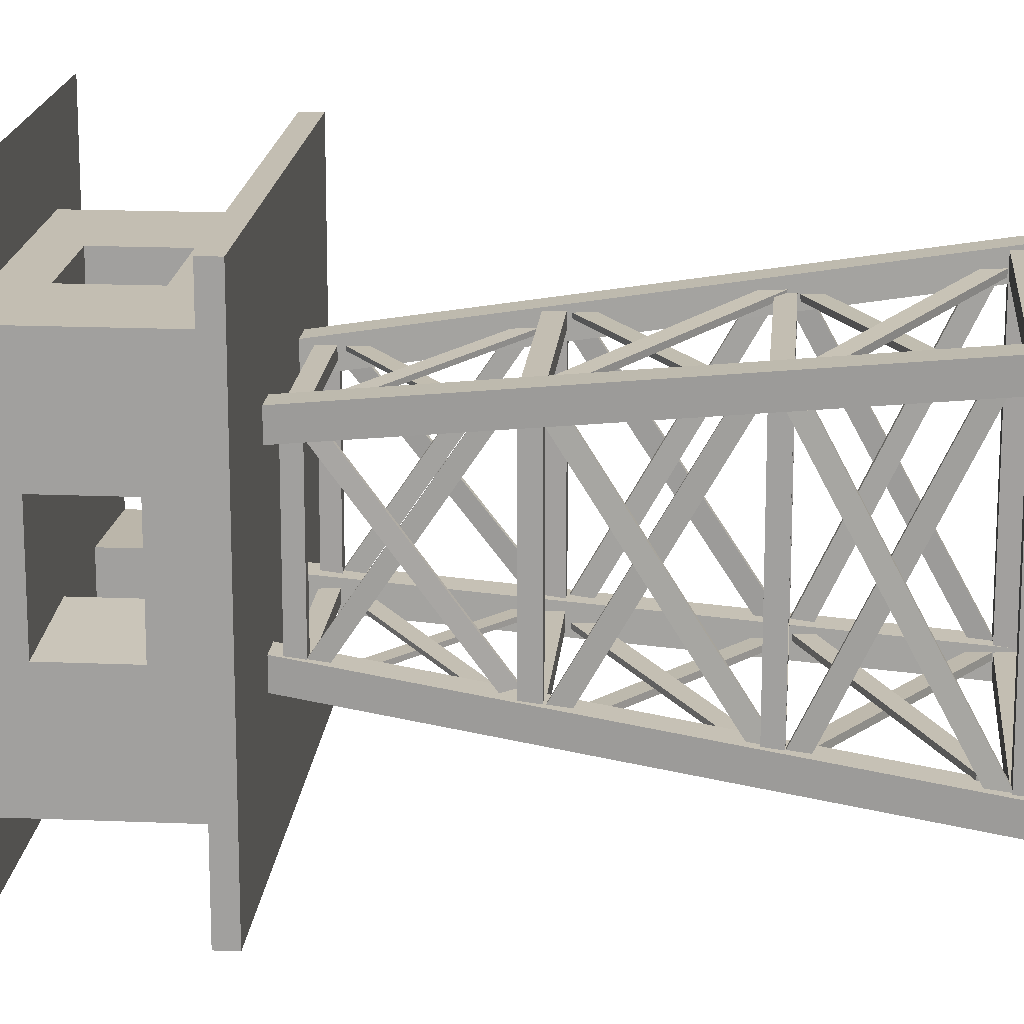
<metadata>
{"format":"obj","ext":"obj","renderer":"f3d","projection":"perspective","resolution":1024,"background":"white","views":[{"elev":17.3,"azim":-85.2,"up":"+Z"}]}
</metadata>
<code>
o Cube.024
v -0.9707 0 0.9707
v -0.5213 3.595 0.5213
v -0.9707 0 0.8293
v -0.5213 3.595 0.3799
v -0.8293 0 0.9707
v -0.3799 3.595 0.5213
v -0.8293 0 0.8293
v -0.3799 3.595 0.3799
v 0.9707 0 0.9707
v 0.5213 3.595 0.5213
v 0.9707 0 0.8293
v 0.5213 3.595 0.3799
v 0.8293 0 0.9707
v 0.3799 3.595 0.5213
v 0.8293 0 0.8293
v 0.3799 3.595 0.3799
v -0.9707 0 -0.9707
v -0.5213 3.595 -0.5213
v -0.9707 0 -0.8293
v -0.5213 3.595 -0.3799
v -0.8293 0 -0.9707
v -0.3799 3.595 -0.5213
v -0.8293 0 -0.8293
v -0.3799 3.595 -0.3799
v 0.9707 0 -0.9707
v 0.5213 3.595 -0.5213
v 0.9707 0 -0.8293
v 0.5213 3.595 -0.3799
v 0.8293 0 -0.9707
v 0.3799 3.595 -0.5213
v 0.8293 0 -0.8293
v 0.3799 3.595 -0.3799
f 1 2 4 3
f 3 4 8 7
f 7 8 6 5
f 5 6 2 1
f 3 7 5 1
f 8 4 2 6
f 9 11 12 10
f 11 15 16 12
f 15 13 14 16
f 13 9 10 14
f 11 9 13 15
f 16 14 10 12
f 17 19 20 18
f 19 23 24 20
f 23 21 22 24
f 21 17 18 22
f 19 17 21 23
f 24 22 18 20
f 25 26 28 27
f 27 28 32 31
f 31 32 30 29
f 29 30 26 25
f 27 31 29 25
f 32 28 26 30
o Cube.025
v -0.7506 0.9213 0.8284
v -0.7506 1.022 0.8284
v -0.7506 0.9213 0.7272
v -0.7506 1.022 0.7272
v 0.7771 0.9213 0.8284
v 0.7771 1.022 0.8284
v 0.7771 0.9213 0.7272
v 0.7771 1.022 0.7272
v -0.801 0.8827 0.8422
v -0.7607 0.9755 0.8423
v -0.8016 0.8843 0.803
v -0.7613 0.9771 0.8031
v 0.8204 0.008719 0.9277
v 0.8607 0.1015 0.9278
v 0.8199 0.0103 0.8885
v 0.8602 0.1031 0.8886
v 0.8141 0.8548 0.7884
v 0.7739 0.9475 0.788
v 0.8147 0.8563 0.8202
v 0.7744 0.9491 0.8198
v -0.8528 0.06116 0.8091
v -0.8931 0.1539 0.8088
v -0.8522 0.06275 0.841
v -0.8925 0.1555 0.8406
v -0.6118 1.79 0.677
v -0.6118 1.875 0.677
v -0.6118 1.79 0.5914
v -0.6118 1.875 0.5914
v 0.6809 1.79 0.677
v 0.6809 1.875 0.677
v 0.6809 1.79 0.5914
v 0.6809 1.875 0.5914
v -0.6545 1.757 0.6887
v -0.6204 1.836 0.6888
v -0.6549 1.758 0.6556
v -0.6208 1.837 0.6556
v 0.7176 1.017 0.761
v 0.7517 1.096 0.7611
v 0.7172 1.019 0.7279
v 0.7513 1.097 0.7279
v 0.7123 1.733 0.6432
v 0.6782 1.812 0.6428
v 0.7128 1.735 0.6701
v 0.6787 1.813 0.6698
v -0.6983 1.062 0.6607
v -0.7324 1.14 0.6604
v -0.6978 1.063 0.6877
v -0.7319 1.142 0.6873
v -0.5578 2.627 0.6156
v -0.5578 2.717 0.6156
v -0.5578 2.627 0.5399
v -0.5578 2.717 0.5399
v 0.5856 2.627 0.6156
v 0.5856 2.717 0.6156
v 0.5856 2.627 0.5399
v 0.5856 2.717 0.5399
v -0.5956 2.593 0.626
v -0.5654 2.675 0.626
v -0.596 2.594 0.5966
v -0.5659 2.677 0.5967
v 0.6181 1.815 0.6899
v 0.6482 1.898 0.69
v 0.6177 1.817 0.6606
v 0.6478 1.899 0.6606
v 0.6134 2.568 0.5857
v 0.5832 2.65 0.5854
v 0.6138 2.569 0.6095
v 0.5836 2.652 0.6092
v -0.6343 1.862 0.6012
v -0.6645 1.944 0.6009
v -0.6339 1.863 0.625
v -0.6641 1.946 0.6247
v -0.4914 3.457 0.4973
v -0.4914 3.54 0.4973
v -0.4914 3.457 0.4382
v -0.4914 3.54 0.4382
v 0.4906 3.457 0.4973
v 0.4906 3.54 0.4973
v 0.4906 3.457 0.4382
v 0.4906 3.54 0.4382
v -0.5239 3.425 0.5054
v -0.498 3.502 0.5055
v -0.5242 3.427 0.4825
v -0.4983 3.503 0.4826
v 0.5185 2.705 0.5554
v 0.5444 2.782 0.5555
v 0.5182 2.706 0.5325
v 0.5441 2.783 0.5325
v 0.5145 3.402 0.4739
v 0.4886 3.479 0.4737
v 0.5148 3.404 0.4926
v 0.4889 3.48 0.4923
v -0.5571 2.748 0.4861
v -0.583 2.825 0.4859
v -0.5568 2.75 0.5047
v -0.5827 2.826 0.5045
v -0.7506 0.9213 -0.8284
v -0.7506 1.022 -0.8284
v -0.7506 0.9213 -0.7272
v -0.7506 1.022 -0.7272
v 0.7771 0.9213 -0.8284
v 0.7771 1.022 -0.8284
v 0.7771 0.9213 -0.7272
v 0.7771 1.022 -0.7272
v -0.801 0.8827 -0.8422
v -0.7607 0.9755 -0.8423
v -0.8016 0.8843 -0.803
v -0.7613 0.9771 -0.8031
v 0.8204 0.008719 -0.9277
v 0.8607 0.1015 -0.9278
v 0.8199 0.0103 -0.8885
v 0.8602 0.1031 -0.8886
v 0.8141 0.8548 -0.7884
v 0.7739 0.9475 -0.788
v 0.8147 0.8563 -0.8202
v 0.7744 0.9491 -0.8198
v -0.8528 0.06116 -0.8091
v -0.8931 0.1539 -0.8088
v -0.8522 0.06275 -0.841
v -0.8925 0.1555 -0.8406
v -0.6118 1.79 -0.677
v -0.6118 1.875 -0.677
v -0.6118 1.79 -0.5914
v -0.6118 1.875 -0.5914
v 0.6809 1.79 -0.677
v 0.6809 1.875 -0.677
v 0.6809 1.79 -0.5914
v 0.6809 1.875 -0.5914
v -0.6545 1.757 -0.6887
v -0.6204 1.836 -0.6888
v -0.6549 1.758 -0.6556
v -0.6208 1.837 -0.6556
v 0.7176 1.017 -0.761
v 0.7517 1.096 -0.7611
v 0.7172 1.019 -0.7279
v 0.7513 1.097 -0.7279
v 0.7123 1.733 -0.6432
v 0.6782 1.812 -0.6428
v 0.7128 1.735 -0.6701
v 0.6787 1.813 -0.6698
v -0.6983 1.062 -0.6607
v -0.7324 1.14 -0.6604
v -0.6978 1.063 -0.6877
v -0.7319 1.142 -0.6873
v -0.5578 2.627 -0.6156
v -0.5578 2.717 -0.6156
v -0.5578 2.627 -0.5399
v -0.5578 2.717 -0.5399
v 0.5856 2.627 -0.6156
v 0.5856 2.717 -0.6156
v 0.5856 2.627 -0.5399
v 0.5856 2.717 -0.5399
v -0.5956 2.593 -0.626
v -0.5654 2.675 -0.626
v -0.596 2.594 -0.5966
v -0.5659 2.677 -0.5967
v 0.6181 1.815 -0.6899
v 0.6482 1.898 -0.69
v 0.6177 1.817 -0.6606
v 0.6478 1.899 -0.6606
v 0.6134 2.568 -0.5857
v 0.5832 2.65 -0.5854
v 0.6138 2.569 -0.6095
v 0.5836 2.652 -0.6092
v -0.6343 1.862 -0.6012
v -0.6645 1.944 -0.6009
v -0.6339 1.863 -0.625
v -0.6641 1.946 -0.6247
v -0.4914 3.457 -0.4973
v -0.4914 3.54 -0.4973
v -0.4914 3.457 -0.4382
v -0.4914 3.54 -0.4382
v 0.4906 3.457 -0.4973
v 0.4906 3.54 -0.4973
v 0.4906 3.457 -0.4382
v 0.4906 3.54 -0.4382
v -0.5239 3.425 -0.5054
v -0.498 3.502 -0.5055
v -0.5242 3.427 -0.4825
v -0.4983 3.503 -0.4826
v 0.5185 2.705 -0.5554
v 0.5444 2.782 -0.5555
v 0.5182 2.706 -0.5325
v 0.5441 2.783 -0.5325
v 0.5145 3.402 -0.4739
v 0.4886 3.479 -0.4737
v 0.5148 3.404 -0.4926
v 0.4889 3.48 -0.4923
v -0.5571 2.748 -0.4861
v -0.583 2.825 -0.4859
v -0.5568 2.75 -0.5047
v -0.5827 2.826 -0.5045
f 33 34 36 35
f 35 36 40 39
f 39 40 38 37
f 37 38 34 33
f 35 39 37 33
f 40 36 34 38
f 41 42 44 43
f 43 44 48 47
f 47 48 46 45
f 45 46 42 41
f 43 47 45 41
f 48 44 42 46
f 49 50 52 51
f 51 52 56 55
f 55 56 54 53
f 53 54 50 49
f 51 55 53 49
f 56 52 50 54
f 57 58 60 59
f 59 60 64 63
f 63 64 62 61
f 61 62 58 57
f 59 63 61 57
f 64 60 58 62
f 65 66 68 67
f 67 68 72 71
f 71 72 70 69
f 69 70 66 65
f 67 71 69 65
f 72 68 66 70
f 73 74 76 75
f 75 76 80 79
f 79 80 78 77
f 77 78 74 73
f 75 79 77 73
f 80 76 74 78
f 81 82 84 83
f 83 84 88 87
f 87 88 86 85
f 85 86 82 81
f 83 87 85 81
f 88 84 82 86
f 89 90 92 91
f 91 92 96 95
f 95 96 94 93
f 93 94 90 89
f 91 95 93 89
f 96 92 90 94
f 97 98 100 99
f 99 100 104 103
f 103 104 102 101
f 101 102 98 97
f 99 103 101 97
f 104 100 98 102
f 105 106 108 107
f 107 108 112 111
f 111 112 110 109
f 109 110 106 105
f 107 111 109 105
f 112 108 106 110
f 113 114 116 115
f 115 116 120 119
f 119 120 118 117
f 117 118 114 113
f 115 119 117 113
f 120 116 114 118
f 121 122 124 123
f 123 124 128 127
f 127 128 126 125
f 125 126 122 121
f 123 127 125 121
f 128 124 122 126
f 129 131 132 130
f 131 135 136 132
f 135 133 134 136
f 133 129 130 134
f 131 129 133 135
f 136 134 130 132
f 137 139 140 138
f 139 143 144 140
f 143 141 142 144
f 141 137 138 142
f 139 137 141 143
f 144 142 138 140
f 145 147 148 146
f 147 151 152 148
f 151 149 150 152
f 149 145 146 150
f 147 145 149 151
f 152 150 146 148
f 153 155 156 154
f 155 159 160 156
f 159 157 158 160
f 157 153 154 158
f 155 153 157 159
f 160 158 154 156
f 161 163 164 162
f 163 167 168 164
f 167 165 166 168
f 165 161 162 166
f 163 161 165 167
f 168 166 162 164
f 169 171 172 170
f 171 175 176 172
f 175 173 174 176
f 173 169 170 174
f 171 169 173 175
f 176 174 170 172
f 177 179 180 178
f 179 183 184 180
f 183 181 182 184
f 181 177 178 182
f 179 177 181 183
f 184 182 178 180
f 185 187 188 186
f 187 191 192 188
f 191 189 190 192
f 189 185 186 190
f 187 185 189 191
f 192 190 186 188
f 193 195 196 194
f 195 199 200 196
f 199 197 198 200
f 197 193 194 198
f 195 193 197 199
f 200 198 194 196
f 201 203 204 202
f 203 207 208 204
f 207 205 206 208
f 205 201 202 206
f 203 201 205 207
f 208 206 202 204
f 209 211 212 210
f 211 215 216 212
f 215 213 214 216
f 213 209 210 214
f 211 209 213 215
f 216 214 210 212
f 217 219 220 218
f 219 223 224 220
f 223 221 222 224
f 221 217 218 222
f 219 217 221 223
f 224 222 218 220
o Cube.026
v 0.8123 0.9213 0.7738
v 0.8123 1.022 0.7738
v 0.7112 0.9213 0.7739
v 0.7112 1.022 0.7739
v 0.8118 0.9213 -0.7538
v 0.8118 1.022 -0.7538
v 0.7106 0.9213 -0.7538
v 0.7106 1.022 -0.7538
v 0.8262 0.8827 0.8243
v 0.8263 0.9755 0.784
v 0.787 0.8843 0.8249
v 0.787 0.9771 0.7846
v 0.9111 0.008719 -0.7972
v 0.9111 0.1015 -0.8375
v 0.8718 0.0103 -0.7967
v 0.8719 0.1031 -0.8369
v 0.7718 0.8548 -0.7909
v 0.7714 0.9475 -0.7506
v 0.8036 0.8563 -0.7914
v 0.8032 0.9491 -0.7511
v 0.7931 0.06116 0.8761
v 0.7927 0.1539 0.9163
v 0.8249 0.06275 0.8755
v 0.8246 0.1555 0.9158
v 0.7107 1.79 0.6309
v 0.7107 1.875 0.6309
v 0.6252 1.79 0.6309
v 0.6252 1.875 0.6309
v 0.7103 1.79 -0.6618
v 0.7103 1.875 -0.6618
v 0.6247 1.79 -0.6618
v 0.6247 1.875 -0.6618
v 0.7225 1.757 0.6736
v 0.7226 1.836 0.6395
v 0.6893 1.758 0.674
v 0.6894 1.837 0.64
v 0.7943 1.017 -0.6986
v 0.7944 1.096 -0.7327
v 0.7611 1.019 -0.6981
v 0.7612 1.097 -0.7322
v 0.6764 1.733 -0.6932
v 0.6761 1.812 -0.6591
v 0.7034 1.735 -0.6937
v 0.7031 1.813 -0.6596
v 0.6945 1.062 0.7174
v 0.6942 1.14 0.7515
v 0.7214 1.063 0.7169
v 0.7211 1.142 0.751
v 0.612 2.627 0.5748
v 0.612 2.717 0.5748
v 0.5363 2.627 0.5748
v 0.5363 2.717 0.5748
v 0.6116 2.627 -0.5687
v 0.6116 2.717 -0.5687
v 0.5359 2.627 -0.5686
v 0.5359 2.717 -0.5686
v 0.6224 2.593 0.6125
v 0.6224 2.675 0.5824
v 0.593 2.594 0.613
v 0.5931 2.677 0.5828
v 0.6859 1.815 -0.6012
v 0.686 1.898 -0.6313
v 0.6566 1.817 -0.6007
v 0.6566 1.899 -0.6309
v 0.5816 2.568 -0.5964
v 0.5814 2.65 -0.5663
v 0.6055 2.569 -0.5968
v 0.6052 2.652 -0.5667
v 0.5976 1.862 0.6513
v 0.5973 1.944 0.6814
v 0.6214 1.863 0.6509
v 0.6212 1.946 0.681
v 0.5133 3.457 0.4654
v 0.5133 3.54 0.4654
v 0.4483 3.457 0.4655
v 0.4483 3.54 0.4655
v 0.5129 3.457 -0.4281
v 0.5129 3.54 -0.4281
v 0.4479 3.457 -0.428
v 0.4479 3.54 -0.428
v 0.5222 3.425 0.4949
v 0.5223 3.502 0.4714
v 0.497 3.427 0.4953
v 0.497 3.503 0.4717
v 0.5768 2.705 -0.4534
v 0.5768 2.782 -0.477
v 0.5516 2.706 -0.4531
v 0.5516 2.783 -0.4767
v 0.4872 3.402 -0.4497
v 0.487 3.479 -0.4262
v 0.5077 3.404 -0.4501
v 0.5074 3.48 -0.4265
v 0.5009 2.748 0.5252
v 0.5007 2.825 0.5488
v 0.5214 2.75 0.5249
v 0.5212 2.826 0.5485
v -0.8123 0.9213 0.7738
v -0.8123 1.022 0.7738
v -0.7112 0.9213 0.7739
v -0.7112 1.022 0.7739
v -0.8118 0.9213 -0.7538
v -0.8118 1.022 -0.7538
v -0.7106 0.9213 -0.7538
v -0.7106 1.022 -0.7538
v -0.8262 0.8827 0.8243
v -0.8263 0.9755 0.784
v -0.787 0.8843 0.8249
v -0.787 0.9771 0.7846
v -0.9111 0.008719 -0.7972
v -0.9111 0.1015 -0.8375
v -0.8718 0.0103 -0.7967
v -0.8719 0.1031 -0.8369
v -0.7718 0.8548 -0.7909
v -0.7714 0.9475 -0.7506
v -0.8036 0.8563 -0.7914
v -0.8032 0.9491 -0.7511
v -0.7931 0.06116 0.8761
v -0.7927 0.1539 0.9163
v -0.8249 0.06275 0.8755
v -0.8246 0.1555 0.9158
v -0.7107 1.79 0.6309
v -0.7107 1.875 0.6309
v -0.6252 1.79 0.6309
v -0.6252 1.875 0.6309
v -0.7103 1.79 -0.6618
v -0.7103 1.875 -0.6618
v -0.6247 1.79 -0.6618
v -0.6247 1.875 -0.6618
v -0.7225 1.757 0.6736
v -0.7226 1.836 0.6395
v -0.6893 1.758 0.674
v -0.6894 1.837 0.64
v -0.7943 1.017 -0.6986
v -0.7944 1.096 -0.7327
v -0.7611 1.019 -0.6981
v -0.7612 1.097 -0.7322
v -0.6764 1.733 -0.6932
v -0.6761 1.812 -0.6591
v -0.7034 1.735 -0.6937
v -0.7031 1.813 -0.6596
v -0.6945 1.062 0.7174
v -0.6942 1.14 0.7515
v -0.7214 1.063 0.7169
v -0.7211 1.142 0.751
v -0.612 2.627 0.5748
v -0.612 2.717 0.5748
v -0.5363 2.627 0.5748
v -0.5363 2.717 0.5748
v -0.6116 2.627 -0.5687
v -0.6116 2.717 -0.5687
v -0.5359 2.627 -0.5686
v -0.5359 2.717 -0.5686
v -0.6224 2.593 0.6125
v -0.6224 2.675 0.5824
v -0.593 2.594 0.613
v -0.5931 2.677 0.5828
v -0.6859 1.815 -0.6012
v -0.686 1.898 -0.6313
v -0.6566 1.817 -0.6007
v -0.6566 1.899 -0.6309
v -0.5816 2.568 -0.5964
v -0.5814 2.65 -0.5663
v -0.6055 2.569 -0.5968
v -0.6052 2.652 -0.5667
v -0.5976 1.862 0.6513
v -0.5973 1.944 0.6814
v -0.6214 1.863 0.6509
v -0.6212 1.946 0.681
v -0.5133 3.457 0.4654
v -0.5133 3.54 0.4654
v -0.4483 3.457 0.4655
v -0.4483 3.54 0.4655
v -0.5129 3.457 -0.4281
v -0.5129 3.54 -0.4281
v -0.4479 3.457 -0.428
v -0.4479 3.54 -0.428
v -0.5222 3.425 0.4949
v -0.5223 3.502 0.4714
v -0.497 3.427 0.4953
v -0.497 3.503 0.4717
v -0.5768 2.705 -0.4534
v -0.5768 2.782 -0.477
v -0.5516 2.706 -0.4531
v -0.5516 2.783 -0.4767
v -0.4872 3.402 -0.4497
v -0.487 3.479 -0.4262
v -0.5077 3.404 -0.4501
v -0.5074 3.48 -0.4265
v -0.5009 2.748 0.5252
v -0.5007 2.825 0.5488
v -0.5214 2.75 0.5249
v -0.5212 2.826 0.5485
f 225 226 228 227
f 227 228 232 231
f 231 232 230 229
f 229 230 226 225
f 227 231 229 225
f 232 228 226 230
f 233 234 236 235
f 235 236 240 239
f 239 240 238 237
f 237 238 234 233
f 235 239 237 233
f 240 236 234 238
f 241 242 244 243
f 243 244 248 247
f 247 248 246 245
f 245 246 242 241
f 243 247 245 241
f 248 244 242 246
f 249 250 252 251
f 251 252 256 255
f 255 256 254 253
f 253 254 250 249
f 251 255 253 249
f 256 252 250 254
f 257 258 260 259
f 259 260 264 263
f 263 264 262 261
f 261 262 258 257
f 259 263 261 257
f 264 260 258 262
f 265 266 268 267
f 267 268 272 271
f 271 272 270 269
f 269 270 266 265
f 267 271 269 265
f 272 268 266 270
f 273 274 276 275
f 275 276 280 279
f 279 280 278 277
f 277 278 274 273
f 275 279 277 273
f 280 276 274 278
f 281 282 284 283
f 283 284 288 287
f 287 288 286 285
f 285 286 282 281
f 283 287 285 281
f 288 284 282 286
f 289 290 292 291
f 291 292 296 295
f 295 296 294 293
f 293 294 290 289
f 291 295 293 289
f 296 292 290 294
f 297 298 300 299
f 299 300 304 303
f 303 304 302 301
f 301 302 298 297
f 299 303 301 297
f 304 300 298 302
f 305 306 308 307
f 307 308 312 311
f 311 312 310 309
f 309 310 306 305
f 307 311 309 305
f 312 308 306 310
f 313 314 316 315
f 315 316 320 319
f 319 320 318 317
f 317 318 314 313
f 315 319 317 313
f 320 316 314 318
f 321 323 324 322
f 323 327 328 324
f 327 325 326 328
f 325 321 322 326
f 323 321 325 327
f 328 326 322 324
f 329 331 332 330
f 331 335 336 332
f 335 333 334 336
f 333 329 330 334
f 331 329 333 335
f 336 334 330 332
f 337 339 340 338
f 339 343 344 340
f 343 341 342 344
f 341 337 338 342
f 339 337 341 343
f 344 342 338 340
f 345 347 348 346
f 347 351 352 348
f 351 349 350 352
f 349 345 346 350
f 347 345 349 351
f 352 350 346 348
f 353 355 356 354
f 355 359 360 356
f 359 357 358 360
f 357 353 354 358
f 355 353 357 359
f 360 358 354 356
f 361 363 364 362
f 363 367 368 364
f 367 365 366 368
f 365 361 362 366
f 363 361 365 367
f 368 366 362 364
f 369 371 372 370
f 371 375 376 372
f 375 373 374 376
f 373 369 370 374
f 371 369 373 375
f 376 374 370 372
f 377 379 380 378
f 379 383 384 380
f 383 381 382 384
f 381 377 378 382
f 379 377 381 383
f 384 382 378 380
f 385 387 388 386
f 387 391 392 388
f 391 389 390 392
f 389 385 386 390
f 387 385 389 391
f 392 390 386 388
f 393 395 396 394
f 395 399 400 396
f 399 397 398 400
f 397 393 394 398
f 395 393 397 399
f 400 398 394 396
f 401 403 404 402
f 403 407 408 404
f 407 405 406 408
f 405 401 402 406
f 403 401 405 407
f 408 406 402 404
f 409 411 412 410
f 411 415 416 412
f 415 413 414 416
f 413 409 410 414
f 411 409 413 415
f 416 414 410 412
o Cube.027
v -1.2 3.6 1.2
v -0.8757 3.7 0.8757
v -1.2 3.6 -1.2
v -0.8757 3.7 -0.8757
v 1.2 3.6 1.2
v 0.8757 3.7 0.8757
v 1.2 3.6 -1.2
v 0.8757 3.7 -0.8757
v -1.2 3.7 1.2
v -1.2 3.7 -1.2
v 1.2 3.7 -1.2
v 1.2 3.7 1.2
v -0.8757 4.577 0.8757
v -0.8757 4.577 -0.8757
v 0.8757 4.577 -0.8757
v 0.8757 4.577 0.8757
v -1.314 4.577 1.314
v -1.314 4.577 -1.314
v 1.314 4.577 -1.314
v 1.314 4.577 1.314
v 0 5.57 -0.001943
v -0.8757 4.358 0.8757
v 0.8757 4.358 0.2937
v -0.8757 4.358 -0.8757
v 0.8757 4.358 0.8757
v 0.8757 3.954 0.2937
v 0.8757 3.954 -0.3014
v -0.8757 3.954 -0.3014
v -0.8757 3.954 0.2937
v 0.8757 3.954 -0.8757
v -0.8757 3.954 -0.8757
v -0.8757 3.954 0.8757
v 0.8757 3.954 0.8757
v -1.2 3.6 0.2937
v -1.2 3.6 -0.3014
v -1.2 3.7 -0.3014
v -1.2 3.7 0.2937
v 1.2 3.6 -0.3014
v 1.2 3.6 0.2937
v 1.2 3.7 0.2937
v 1.2 3.7 -0.3014
v -0.8757 3.7 -0.3014
v -0.8757 3.7 0.2937
v 0.8757 3.7 0.2937
v 0.8757 3.7 -0.3014
v -0.8757 4.577 -0.3014
v -0.8757 4.577 0.2937
v 0.8757 4.577 -0.3014
v 0.8757 4.577 0.2937
v -1.314 4.577 -0.3014
v -1.314 4.577 0.2937
v 1.314 4.577 0.2937
v 1.314 4.577 -0.3014
v 0.8757 4.358 -0.8757
v -0.8757 4.358 -0.3014
v -0.8757 4.358 0.2937
v 0.8757 4.358 -0.3014
v 0.2858 4.358 0.8757
v -0.2858 4.358 0.8757
v -0.2858 3.6 -1.2
v 0.2858 3.6 -1.2
v 0.2858 3.7 -1.2
v -0.2858 3.7 -1.2
v 0.2858 3.6 1.2
v -0.2858 3.6 1.2
v -0.2858 3.7 1.2
v 0.2858 3.7 1.2
v 0.2858 3.7 -0.8757
v -0.2858 3.7 -0.8757
v -0.2858 3.7 0.8757
v 0.2858 3.7 0.8757
v 0.2858 4.577 -0.8757
v -0.2858 4.577 -0.8757
v -0.2858 4.577 0.8757
v 0.2858 4.577 0.8757
v 0.2858 4.577 -1.314
v -0.2858 4.577 -1.314
v -0.2858 4.577 1.314
v 0.2858 4.577 1.314
v -0.2858 4.358 -0.8757
v 0.2858 4.358 -0.8757
v -0.2858 3.954 0.8757
v 0.2858 3.954 0.8757
v 0.2858 3.954 -0.8757
v -0.2858 3.954 -0.8757
v 0.2858 3.6 0.2937
v -0.2858 3.6 0.2937
v -0.2858 3.6 -0.3014
v 0.2858 3.6 -0.3014
v 0.2858 4.358 0.2663
v -0.2858 4.358 0.2663
v -0.2858 4.358 -0.2663
v 0.2858 4.358 -0.2663
v -0.2858 3.954 0.2663
v 0.2858 3.954 0.2663
v 0.2858 3.954 -0.2663
v -0.2858 3.954 -0.2663
f 458 420 426 452
f 484 424 427 478
f 460 422 428 456
f 486 418 425 482
f 451 452 426 419
f 499 449 441 474
f 418 459 453 425
f 420 485 479 426
f 424 461 457 427
f 422 487 483 428
f 434 466 437
f 429 490 494 433
f 430 462 466 434
f 441 439 465 432
f 446 500 497 470
f 432 465 468 436
f 493 434 437
f 431 488 492 435
f 461 443 442 460
f 495 436 437
f 436 468 437
f 467 433 437
f 469 435 437
f 463 429 433 467
f 472 438 429 463
f 473 470 431 464
f 464 431 435 469
f 440 471 462 430
f 423 427 457 454
f 481 482 425 417
f 455 456 428 421
f 419 476 504 451
f 467 437 466
f 469 437 468
f 463 467 466 462
f 472 463 462 471
f 473 464 465 439
f 464 469 468 465
f 460 456 457 461
f 458 452 453 459
f 455 502 505 454
f 456 455 454 457
f 452 451 450 453
f 417 425 453 450
f 459 445 444 458
f 420 458 444 447
f 461 424 446 443
f 459 418 448 445
f 422 460 442 449
f 418 486 498 448
f 470 497 488 431
f 498 499 511 510
f 447 444 471 440
f 443 446 470 473
f 445 448 438 472
f 449 442 439 441
f 503 450 451 504
f 419 426 479 476
f 474 475 507 506
f 474 441 432 491
f 501 447 440 496
f 487 422 449 499
f 485 420 447 501
f 433 494 437
f 477 478 427 423
f 502 455 421 480
f 496 440 430 489
f 491 432 436 495
f 489 430 434 493
f 424 484 500 446
f 421 428 483 480
f 448 498 475 438
f 450 503 481 417
f 477 423 454 505
f 500 501 513 512
f 487 499 498 486
f 485 501 500 484
f 503 504 505 502
f 477 505 504 476
f 502 480 481 503
f 489 493 492 488
f 491 495 494 490
f 496 489 488 497
f 486 482 483 487
f 484 478 479 485
f 474 491 490 475
f 482 481 480 483
f 478 477 476 479
f 438 475 490 429
f 494 495 437
f 435 492 437
f 492 493 437
f 496 497 509 508
f 508 509 506 507
f 512 513 510 511
f 442 443 512 511
f 445 510 513 444
f 439 506 509 473
f 472 471 508 507
f 439 442 511 506
f 474 506 511 499
f 512 509 497 500
f 473 509 512 443
f 501 496 508 513
f 471 444 513 508
f 472 507 510 445
f 475 498 510 507

</code>
